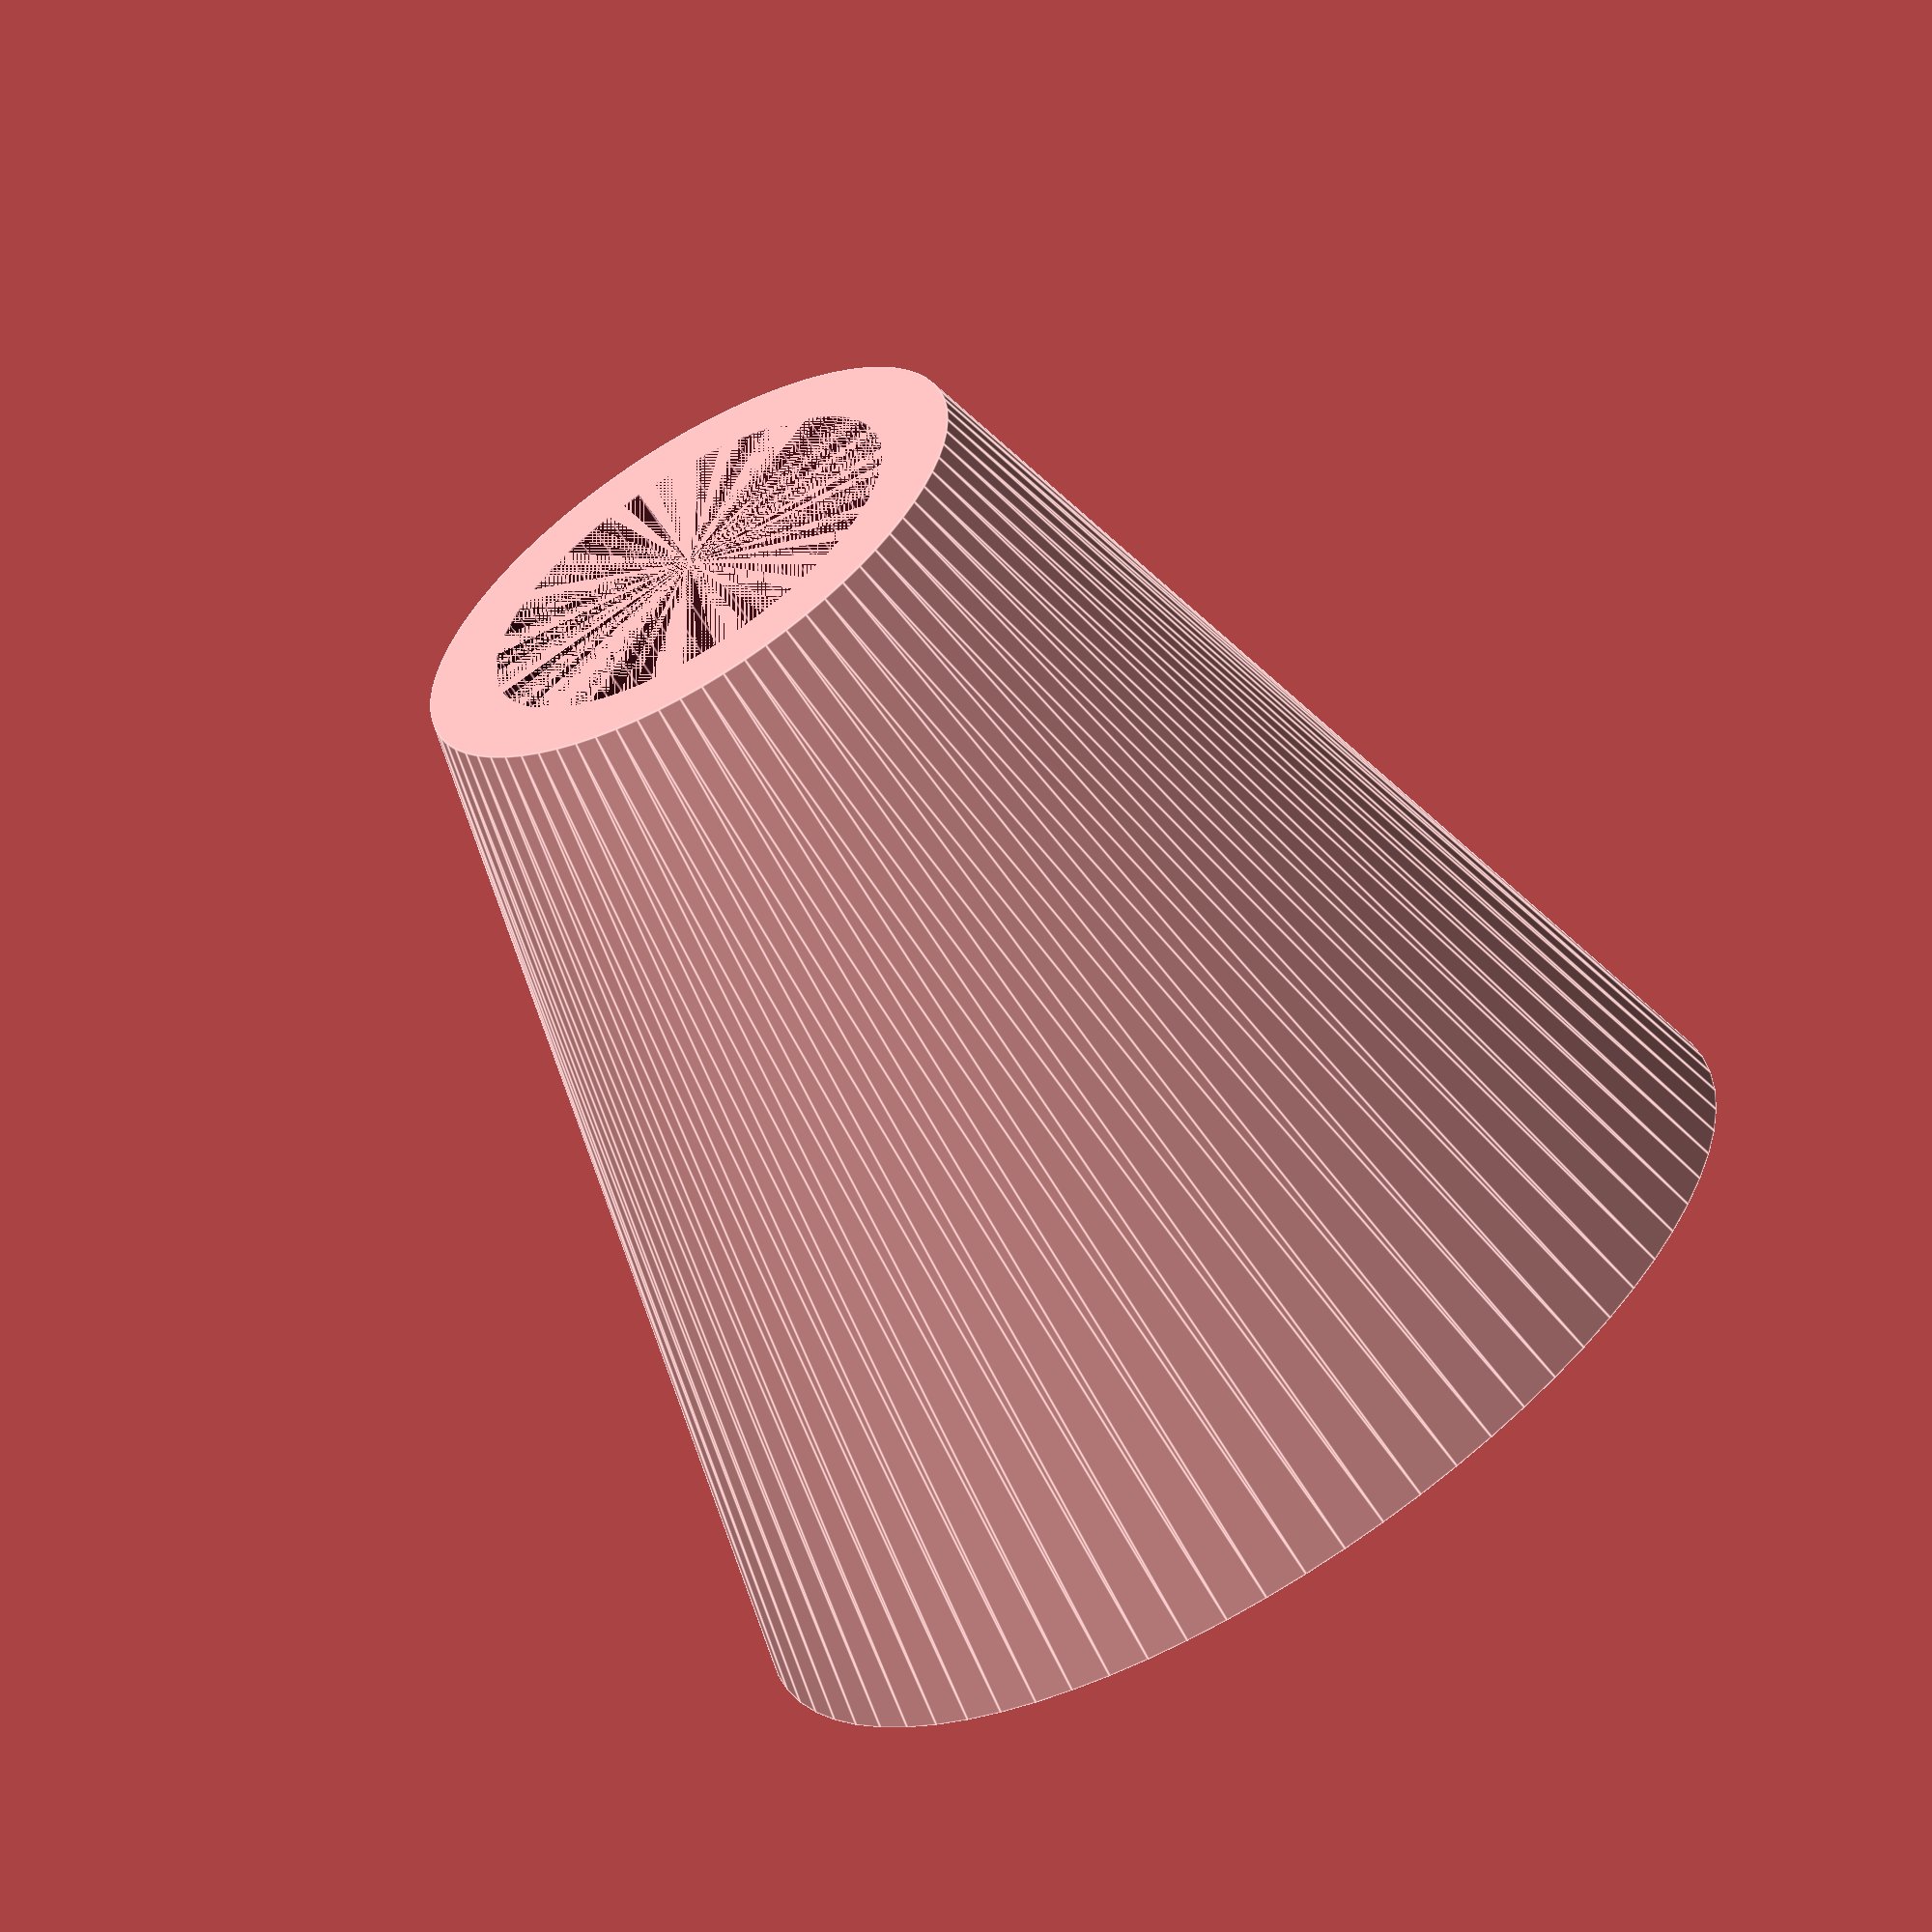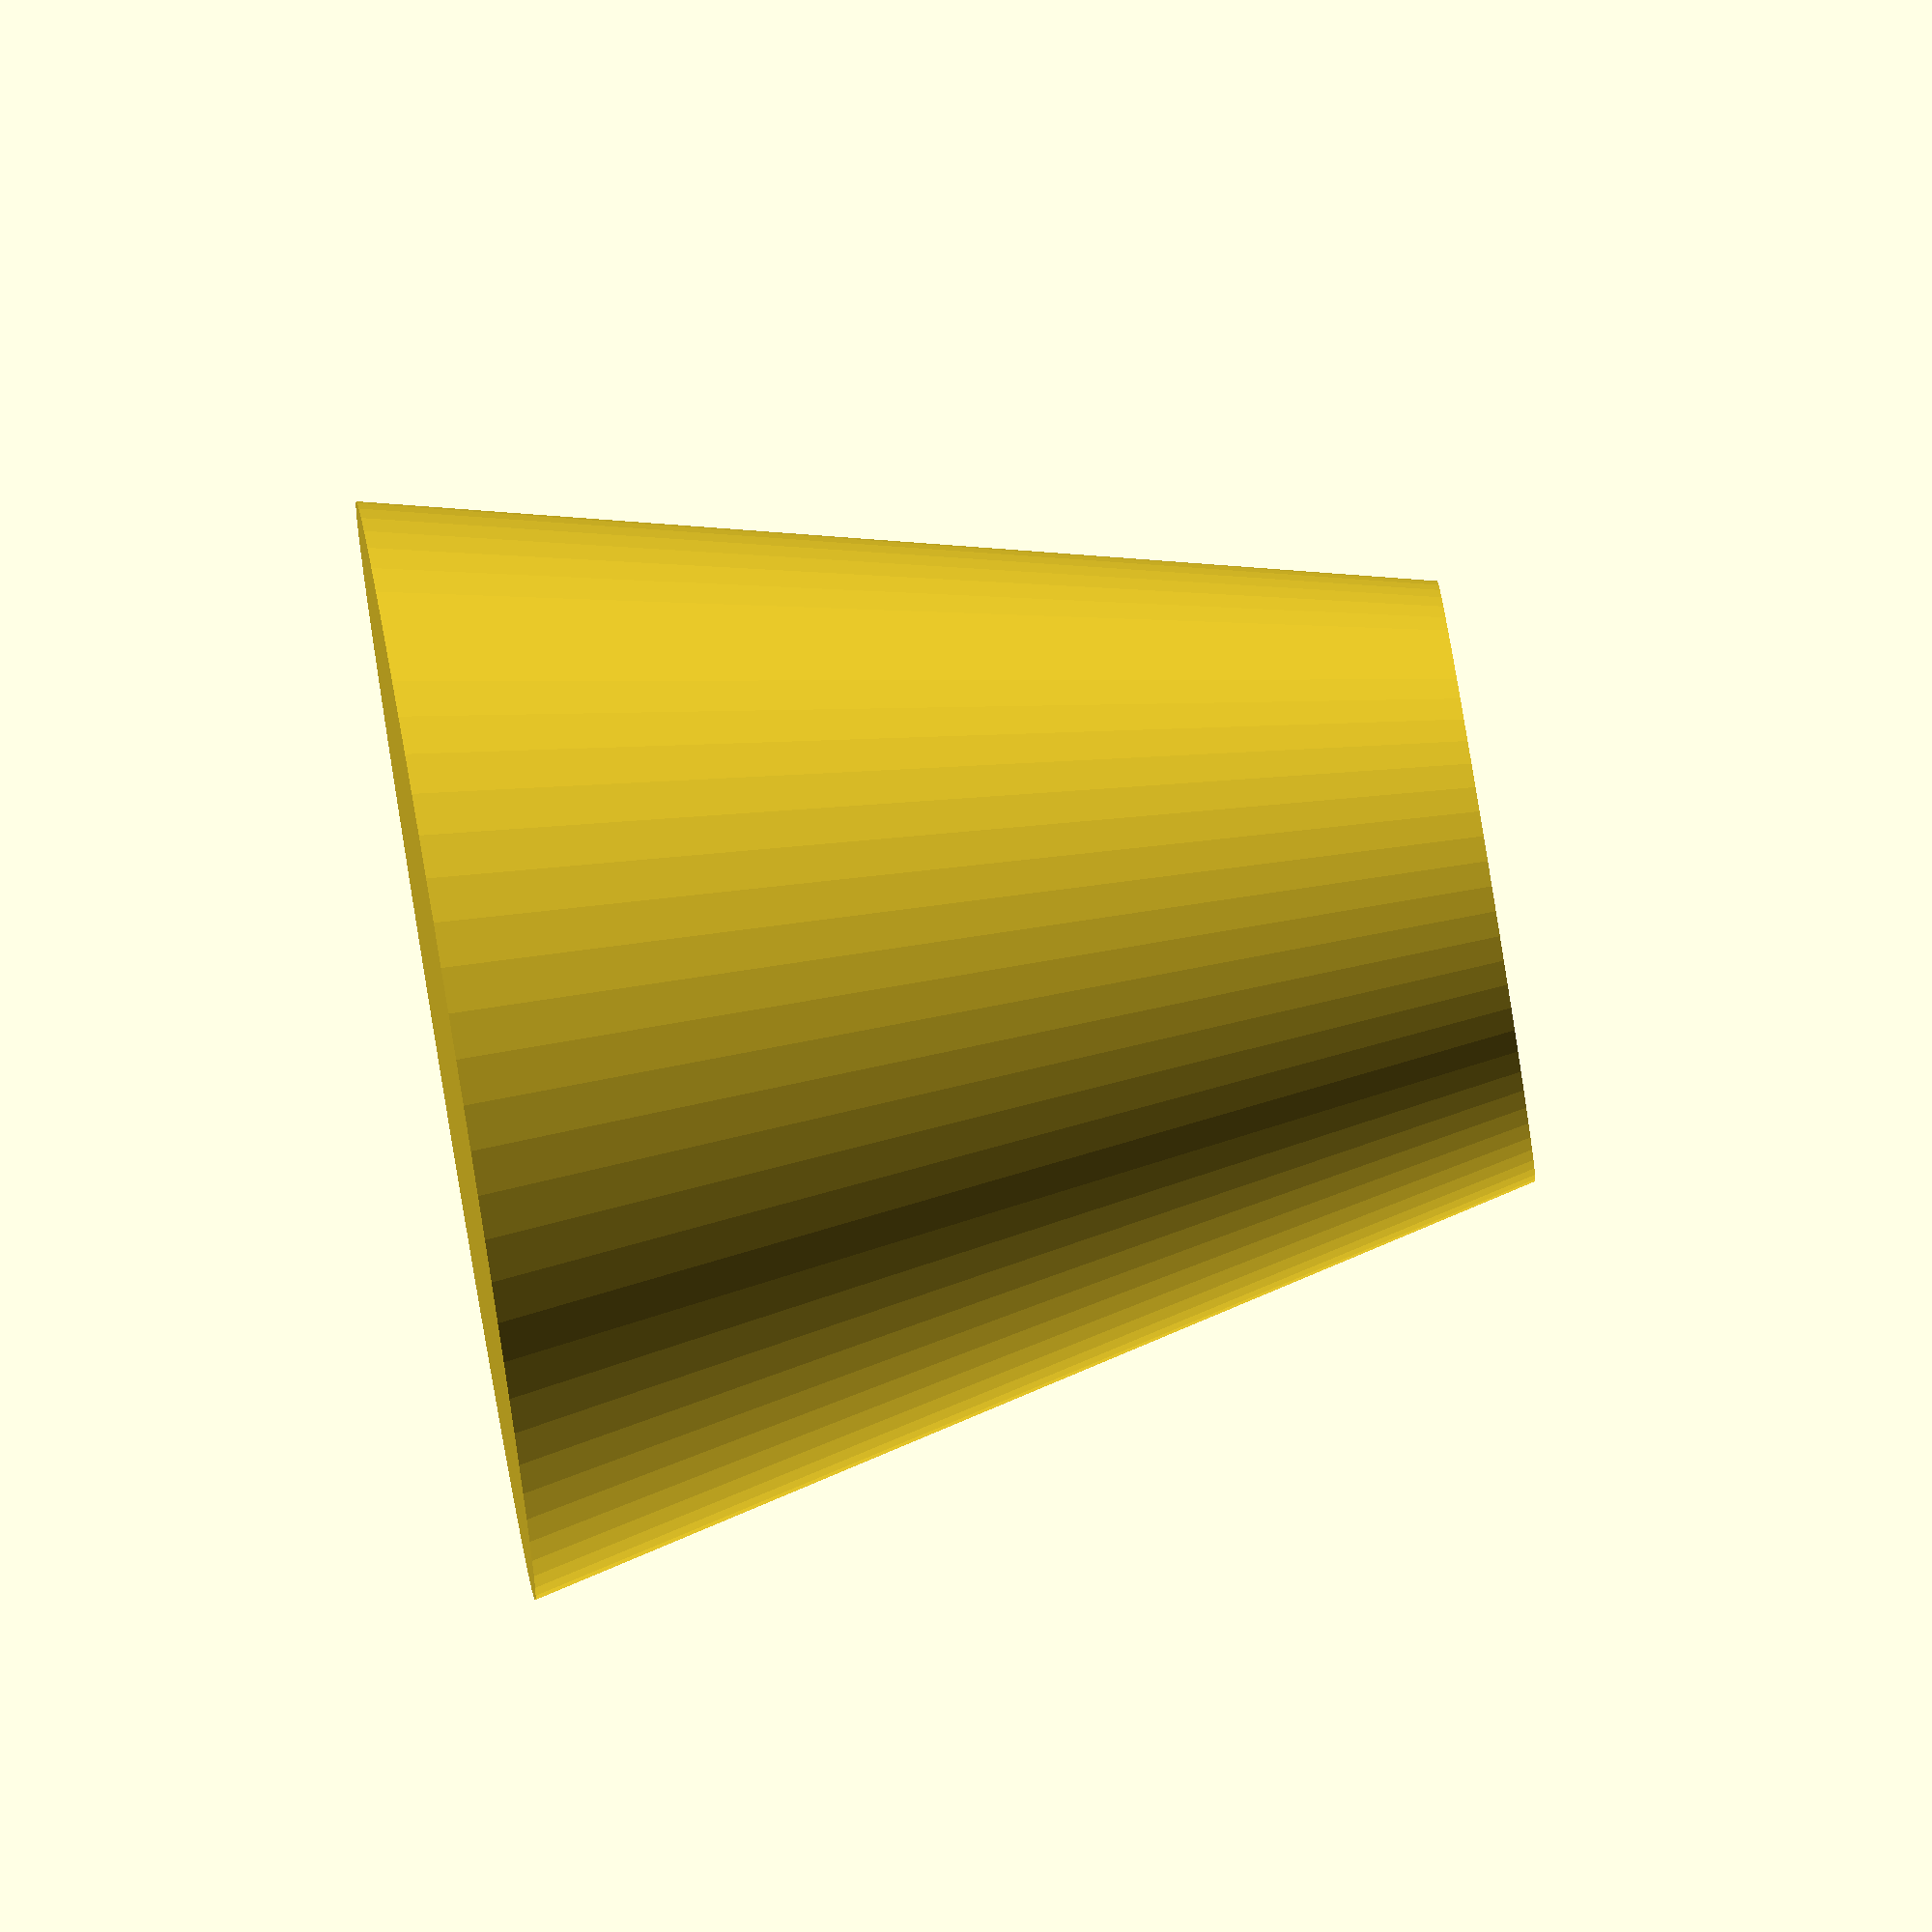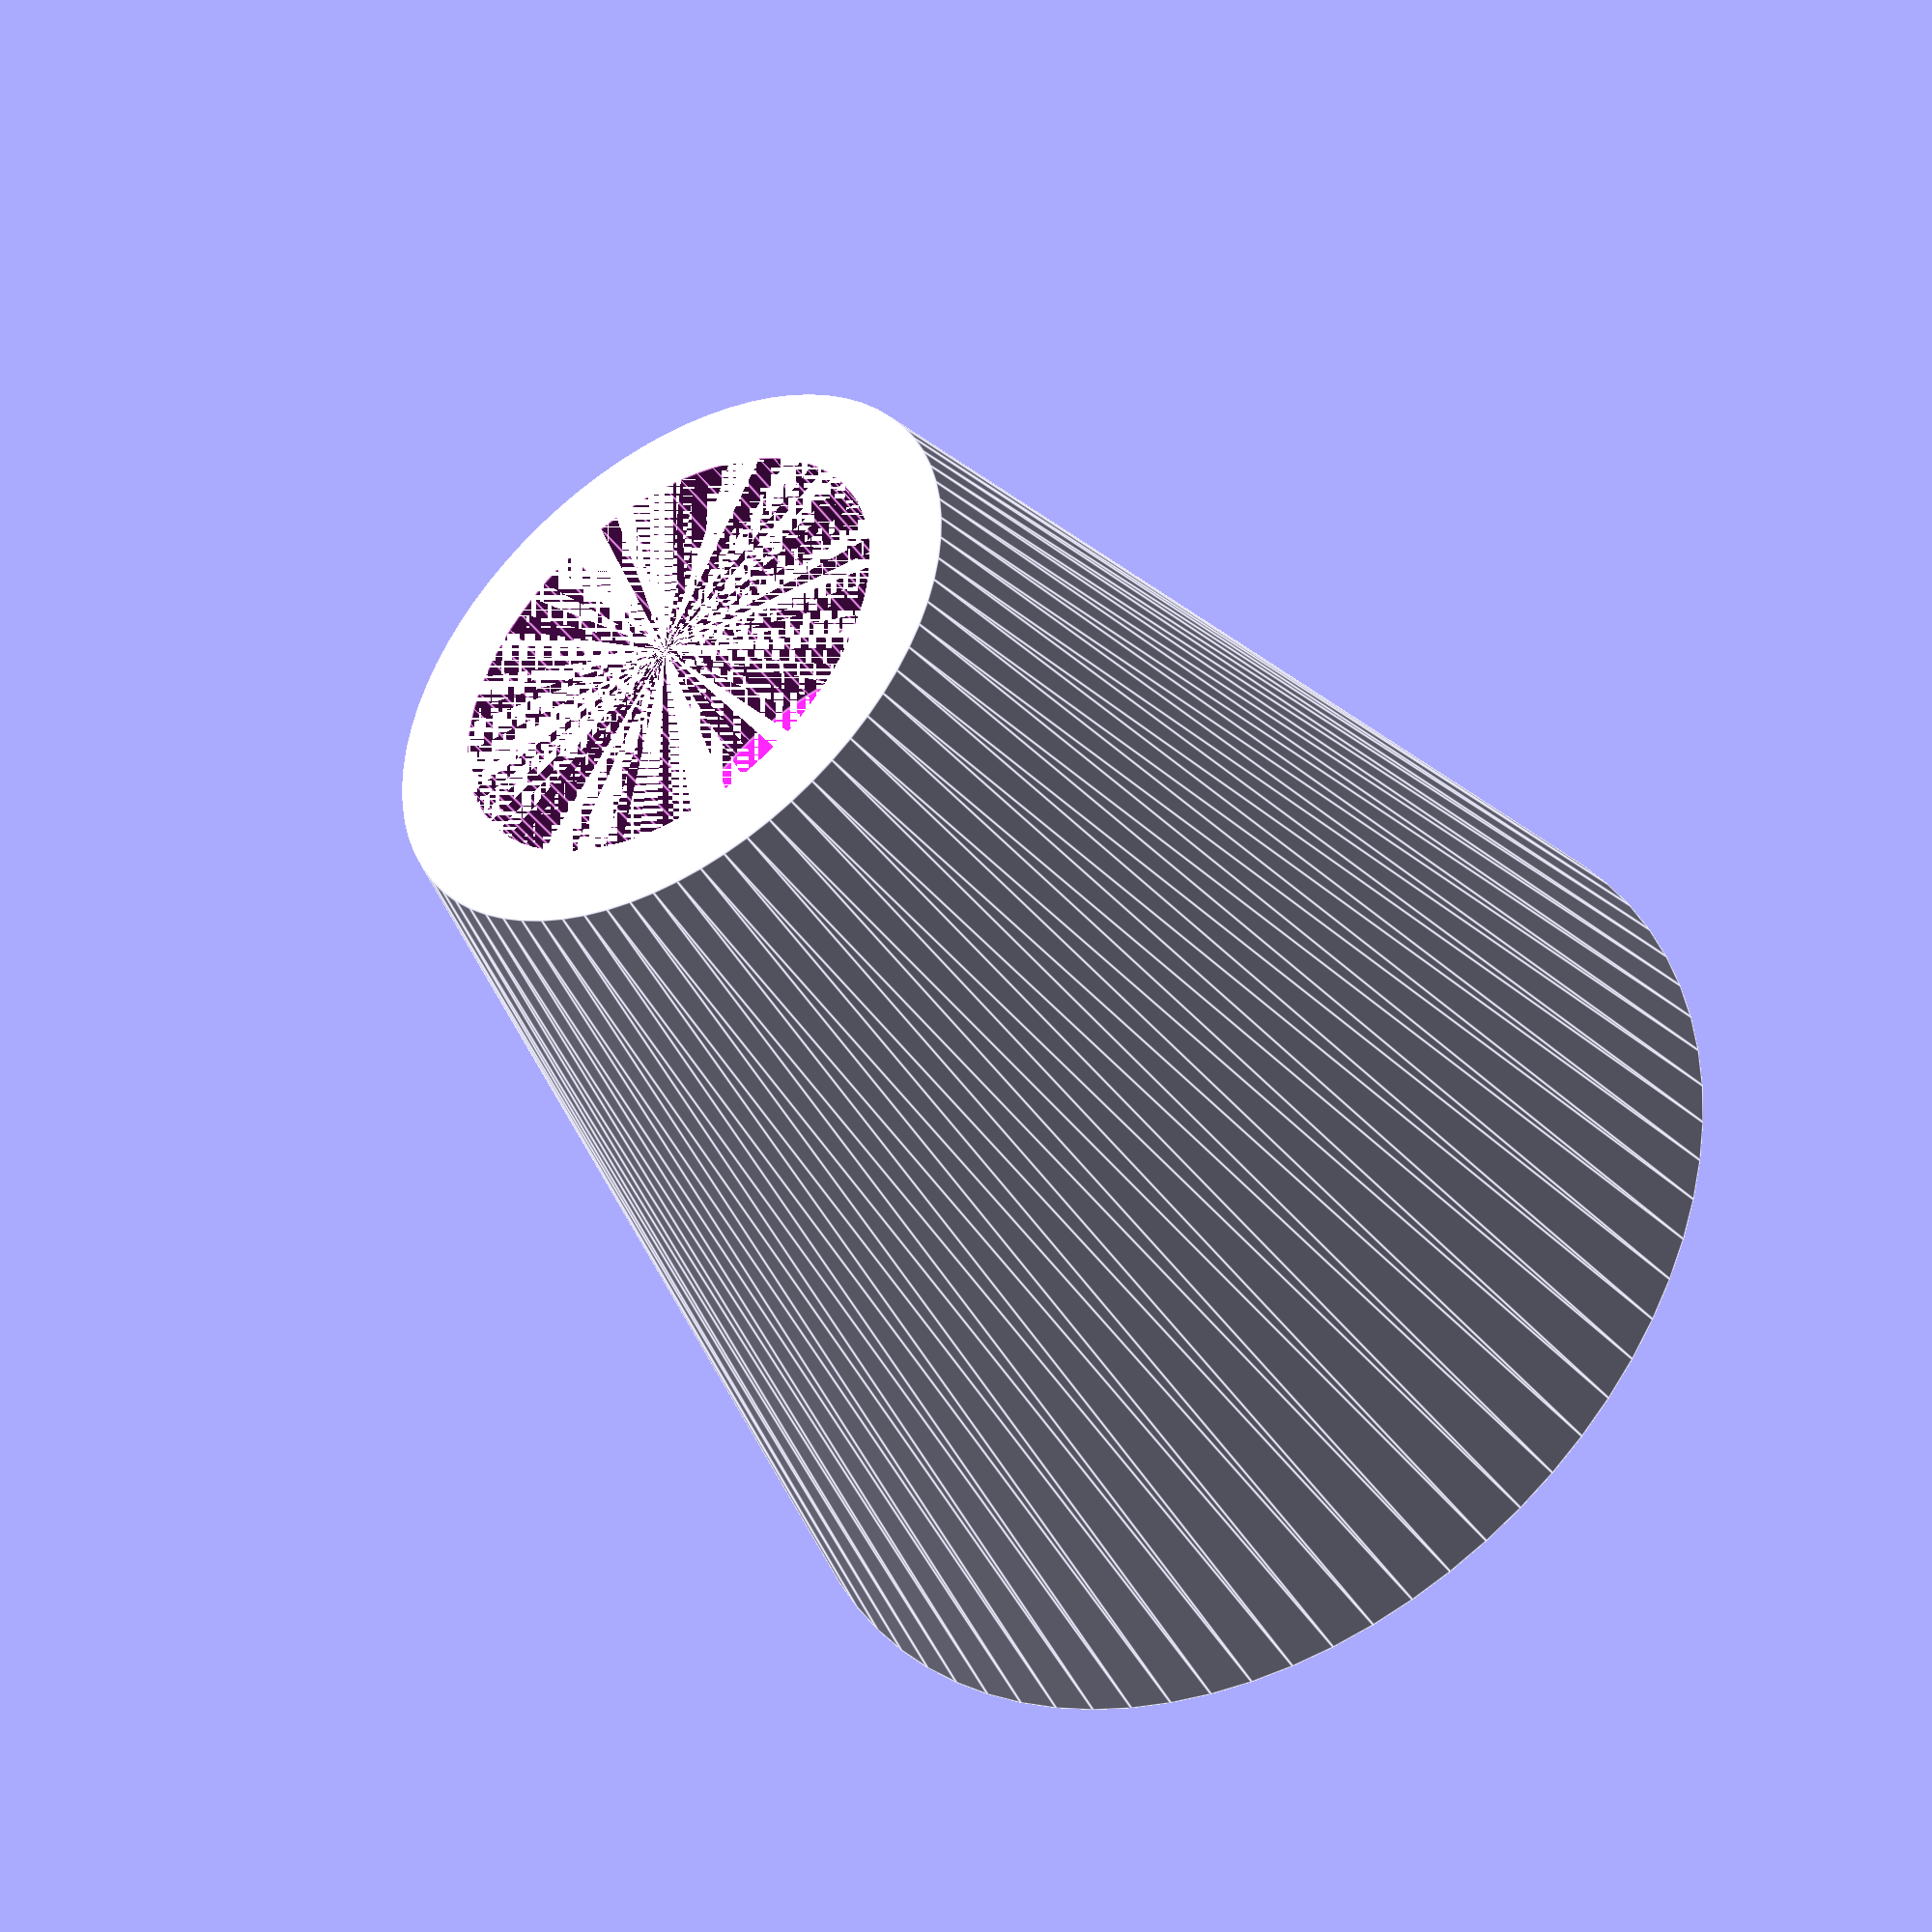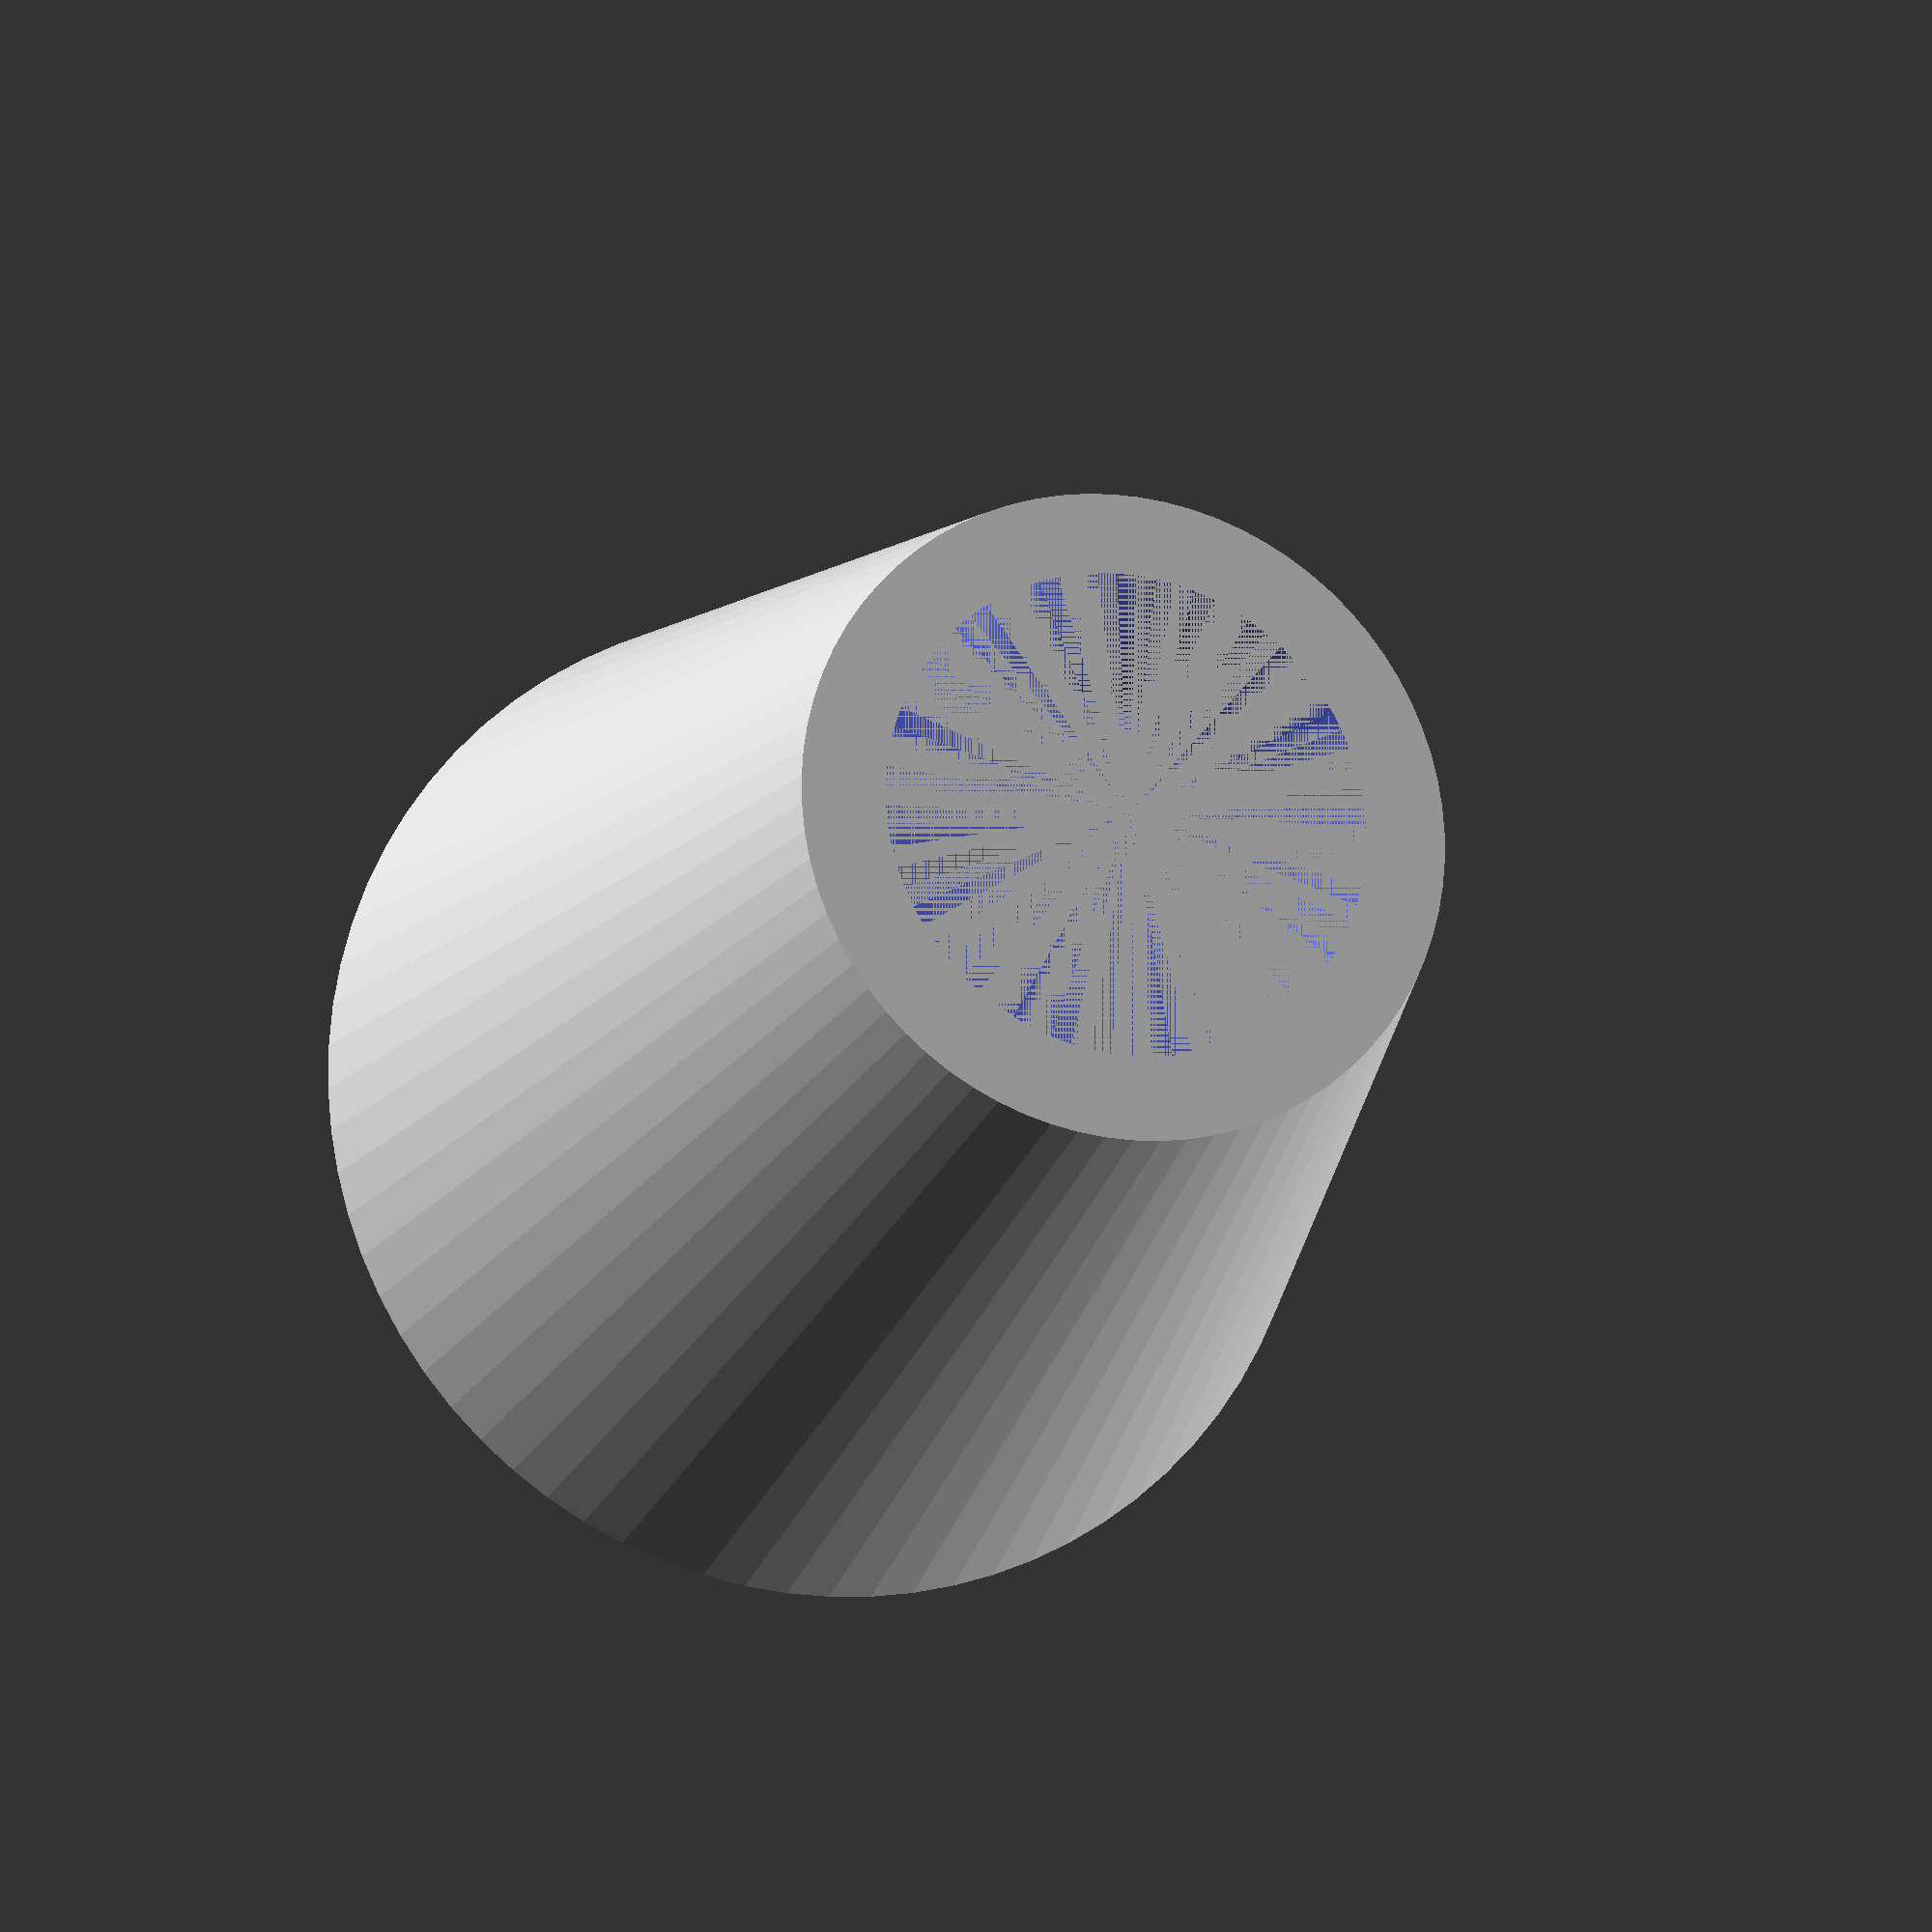
<openscad>
$fn=75;

// 脚の直径
diameter=20.7;

// 空洞の高さ
cavity_height=14;

// 本体の高さ
height=34+cavity_height;

difference(){

	// 本体
	cylinder(h=height, d1=diameter+30, d2=diameter+7);

	// 空洞
	translate([0, 0, height-cavity_height]){

		cylinder(h=cavity_height, d=diameter);

	}

}


</openscad>
<views>
elev=244.3 azim=185.5 roll=148.3 proj=o view=edges
elev=95.6 azim=107.4 roll=279.3 proj=o view=solid
elev=221.1 azim=216.7 roll=147.9 proj=p view=edges
elev=15.9 azim=17.9 roll=343.8 proj=p view=wireframe
</views>
